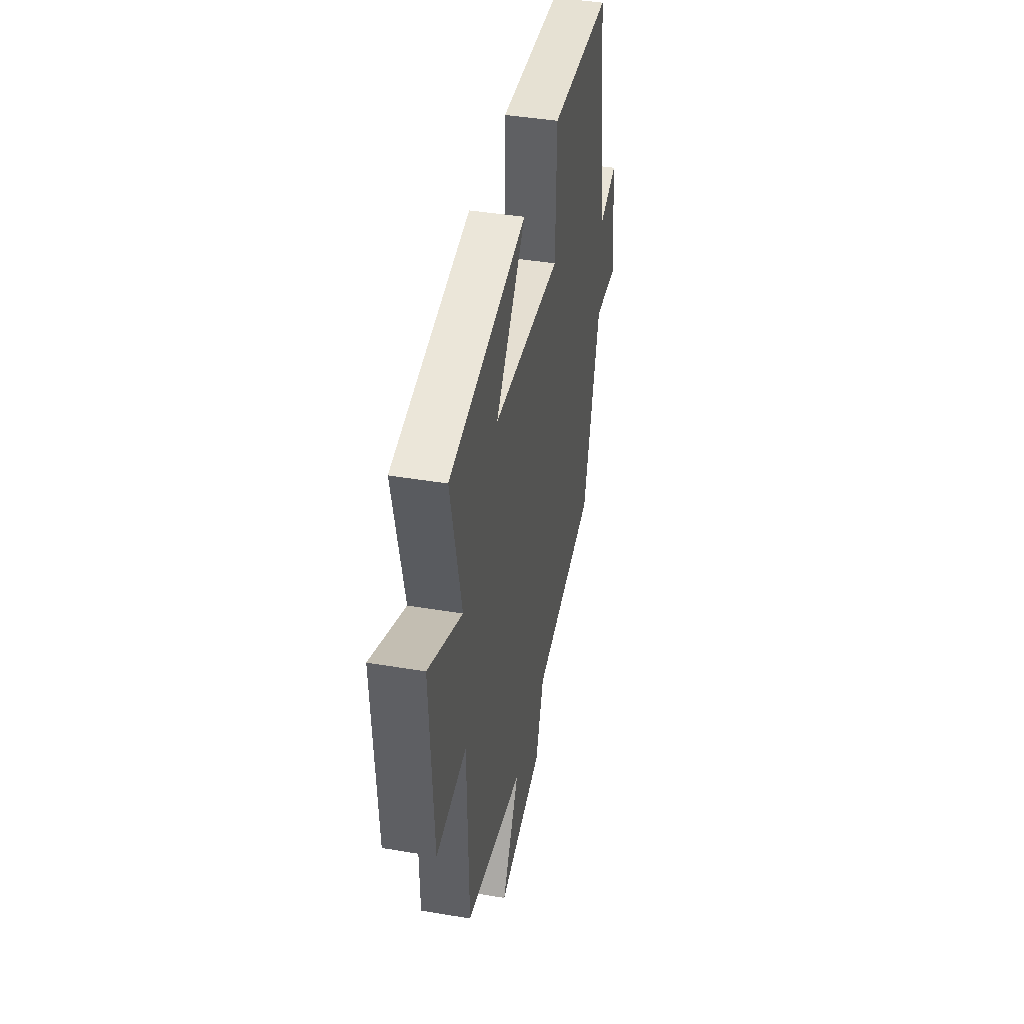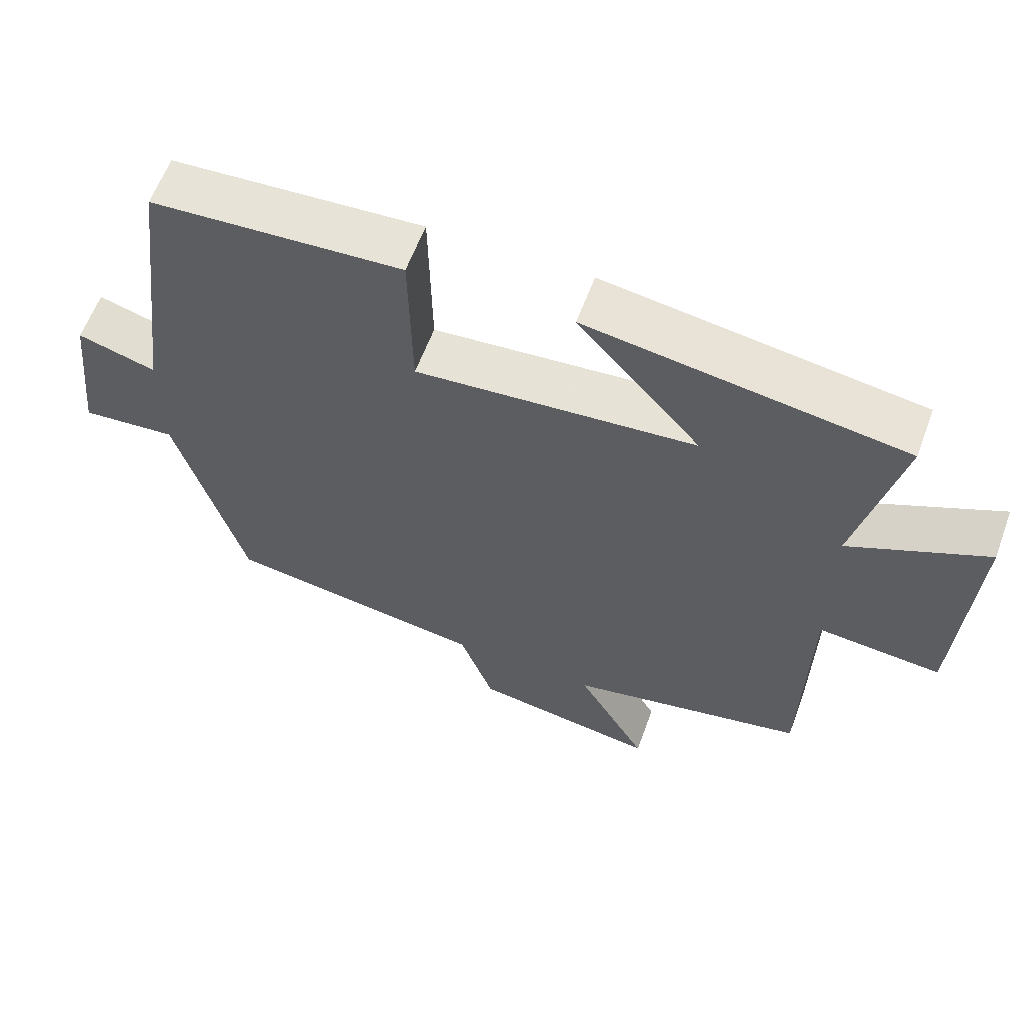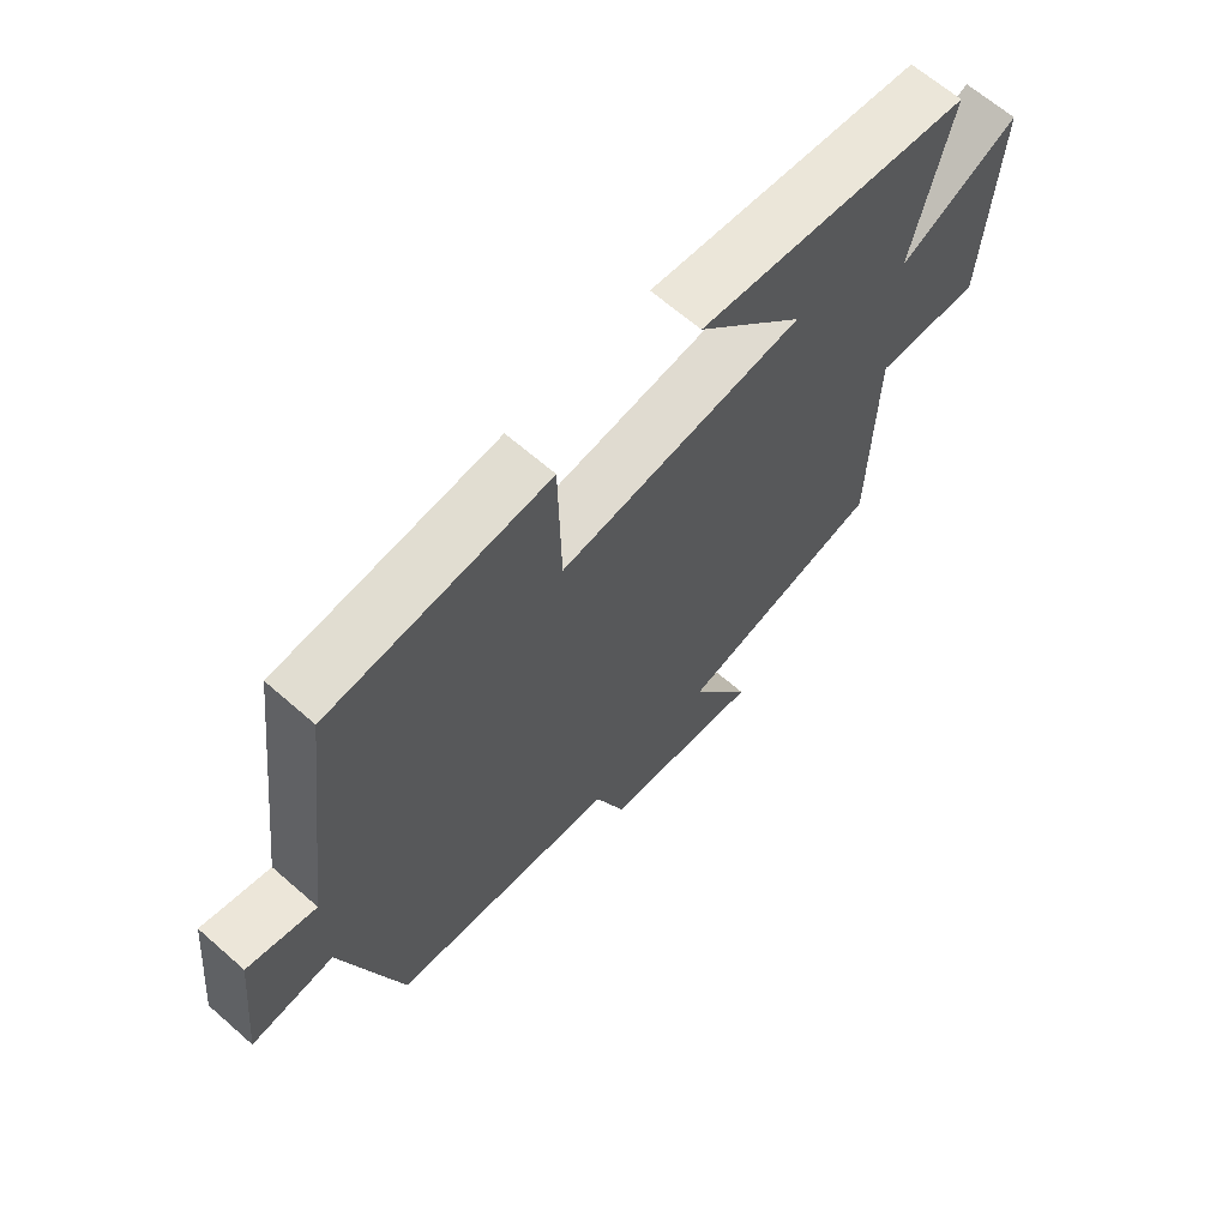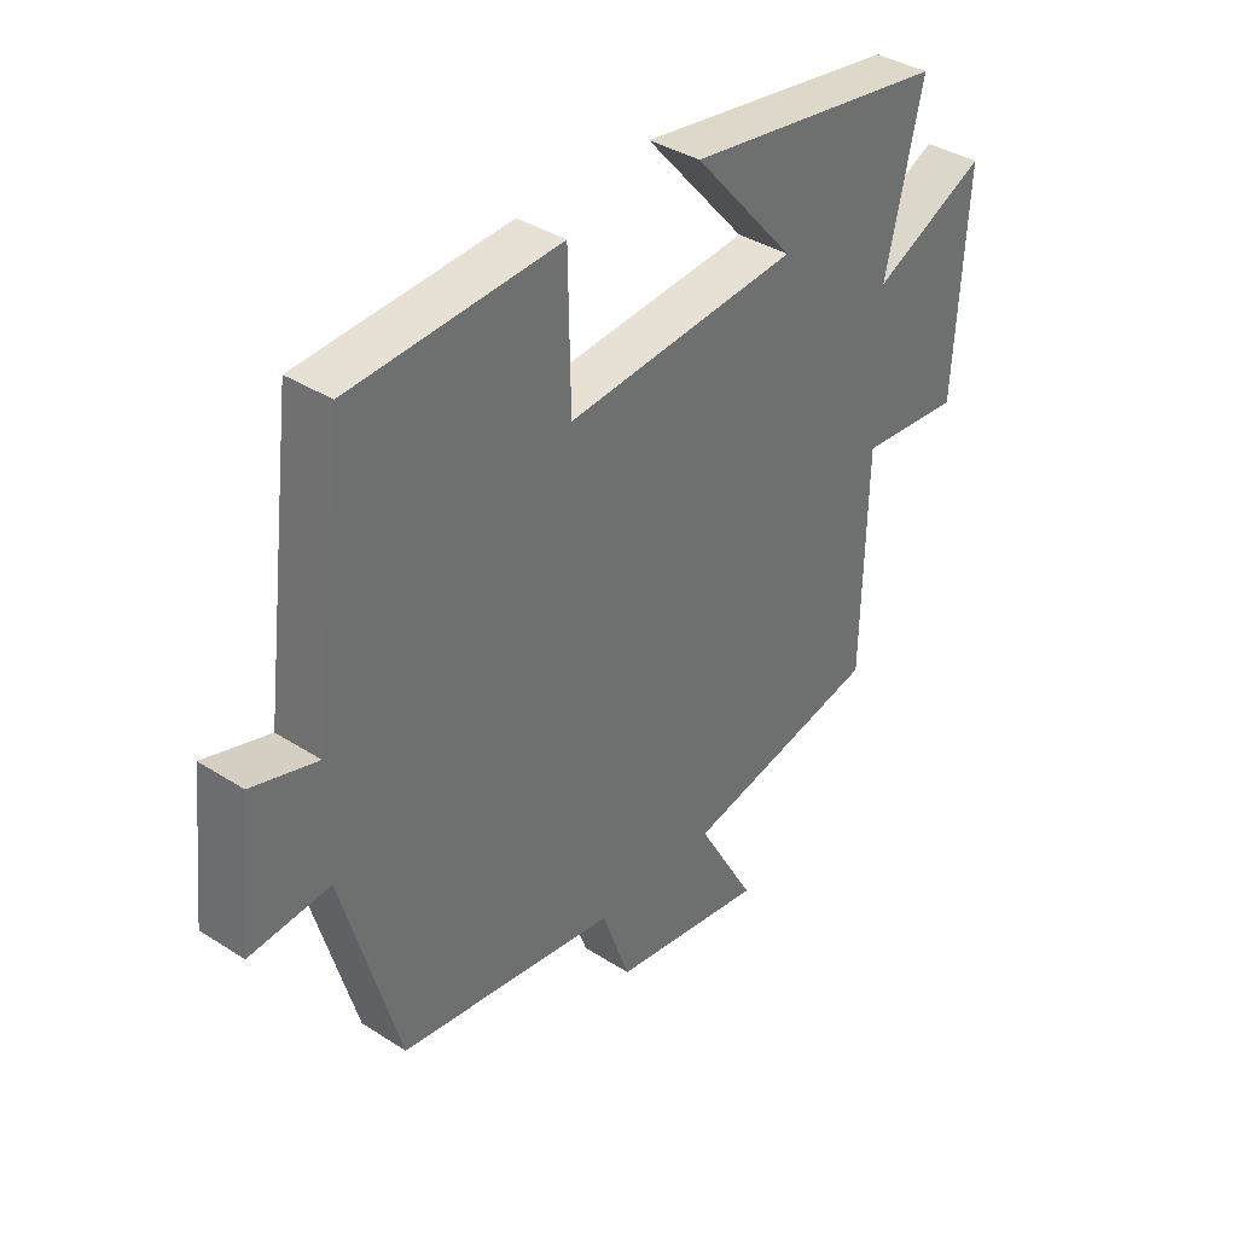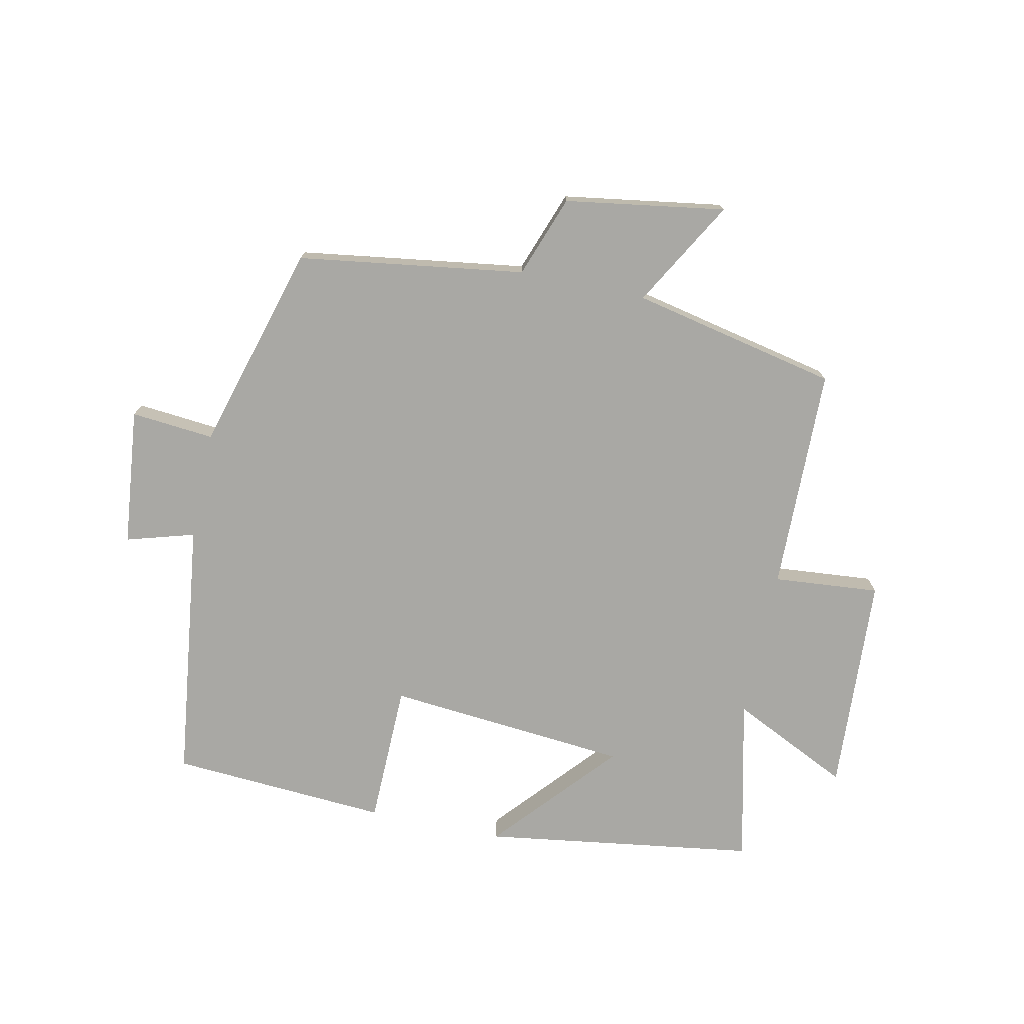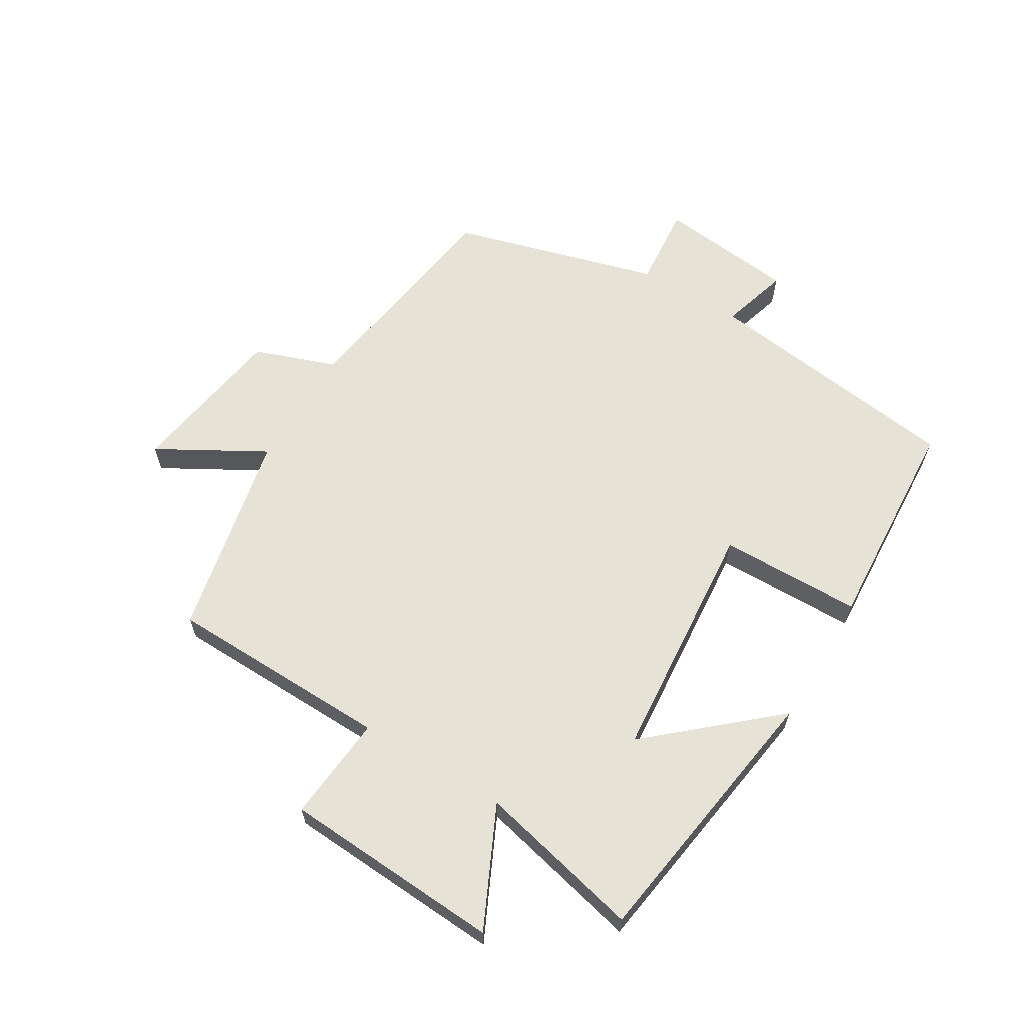
<metadata>
{"format":"obj","ext":"obj","renderer":"f3d","projection":"perspective","resolution":1024,"background":"white","views":[{"elev":42.1,"azim":-78.5,"up":"+Z"},{"elev":60.6,"azim":-159.8,"up":"+Z"},{"elev":65.1,"azim":131.4,"up":"+Z"},{"elev":37.4,"azim":129.4,"up":"+Z"},{"elev":-74.9,"azim":168.0,"up":"+Y"},{"elev":63.0,"azim":-58.8,"up":"+Y"}]}
</metadata>
<code>
v 0.406 0.07 -0.447
v 0.043 0.07 -0.5
v -0.004 0.07 -0.63
v -0.26 0.07 -0.67
v -0.163 0.07 -0.5
v -0.493 0.07 -0.43
v -0.5 0.07 -0.072
v -0.67 0.07 -0.087
v -0.69 0.07 0.263
v -0.5 0.07 0.172
v -0.561 0.07 0.436
v -0.124 0.07 0.5
v -0.294 0.07 0.307
v 0.094 0.07 0.273
v 0.098 0.07 0.5
v 0.446 0.07 0.478
v 0.5 0.07 0.059
v 0.609 0.07 0.091
v 0.633 0.07 -0.129
v 0.5 0.07 -0.117
v 0.406 0 -0.447
v 0.043 0 -0.5
v -0.004 0 -0.63
v -0.26 0 -0.67
v -0.163 0 -0.5
v -0.493 0 -0.43
v -0.5 0 -0.072
v -0.67 0 -0.087
v -0.69 0 0.263
v -0.5 0 0.172
v -0.561 0 0.436
v -0.124 0 0.5
v -0.294 0 0.307
v 0.094 0 0.273
v 0.098 0 0.5
v 0.446 0 0.478
v 0.5 0 0.059
v 0.609 0 0.091
v 0.633 0 -0.129
v 0.5 0 -0.117
f 17 18 19 20
f 17 20 1
f 16 17 1
f 15 16 1
f 14 15 1
f 13 14 1 2
f 10 11 12 13
f 10 13 2 3
f 7 8 9 10
f 5 6 7 10
f 5 10 3
f 3 4 5
f 40 39 38 37
f 21 40 37
f 21 37 36
f 21 36 35
f 21 35 34
f 22 21 34 33
f 33 32 31 30
f 23 22 33 30
f 30 29 28 27
f 30 27 26 25
f 23 30 25
f 25 24 23
f 1 21 22 2
f 2 22 23 3
f 3 23 24 4
f 4 24 25 5
f 5 25 26 6
f 6 26 27 7
f 7 27 28 8
f 8 28 29 9
f 9 29 30 10
f 10 30 31 11
f 11 31 32 12
f 12 32 33 13
f 13 33 34 14
f 14 34 35 15
f 15 35 36 16
f 16 36 37 17
f 17 37 38 18
f 18 38 39 19
f 19 39 40 20
f 20 40 21 1

</code>
